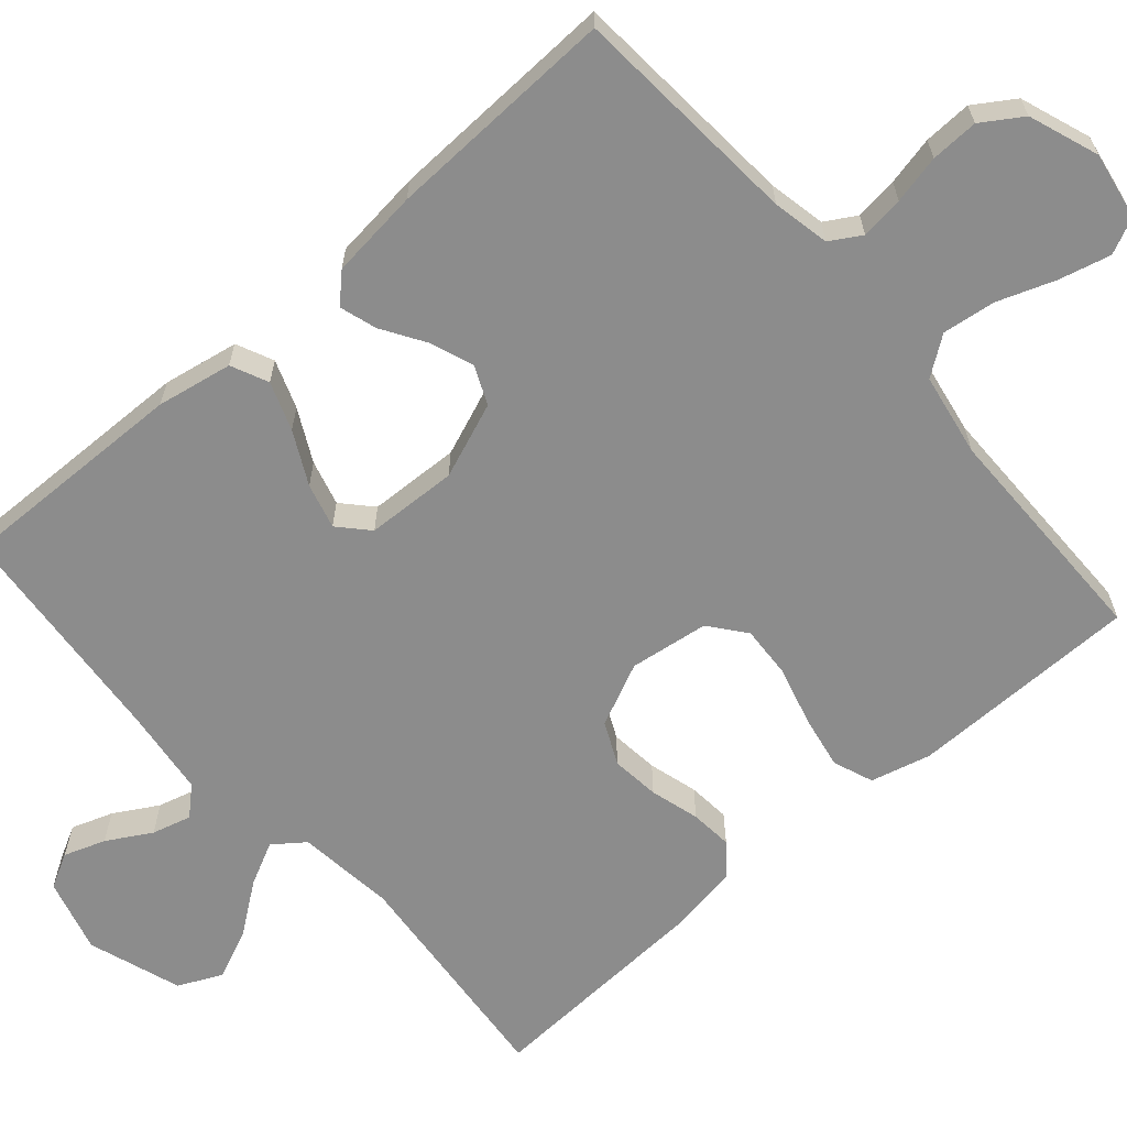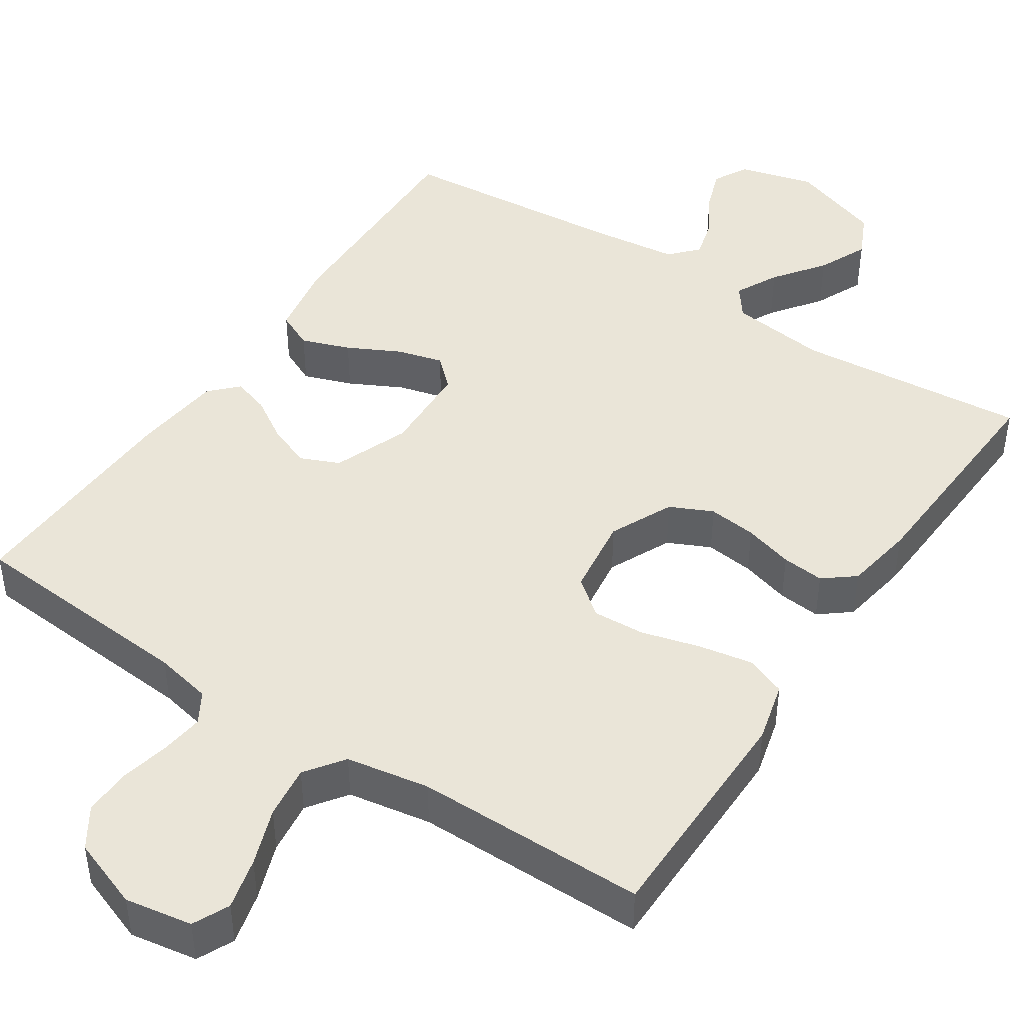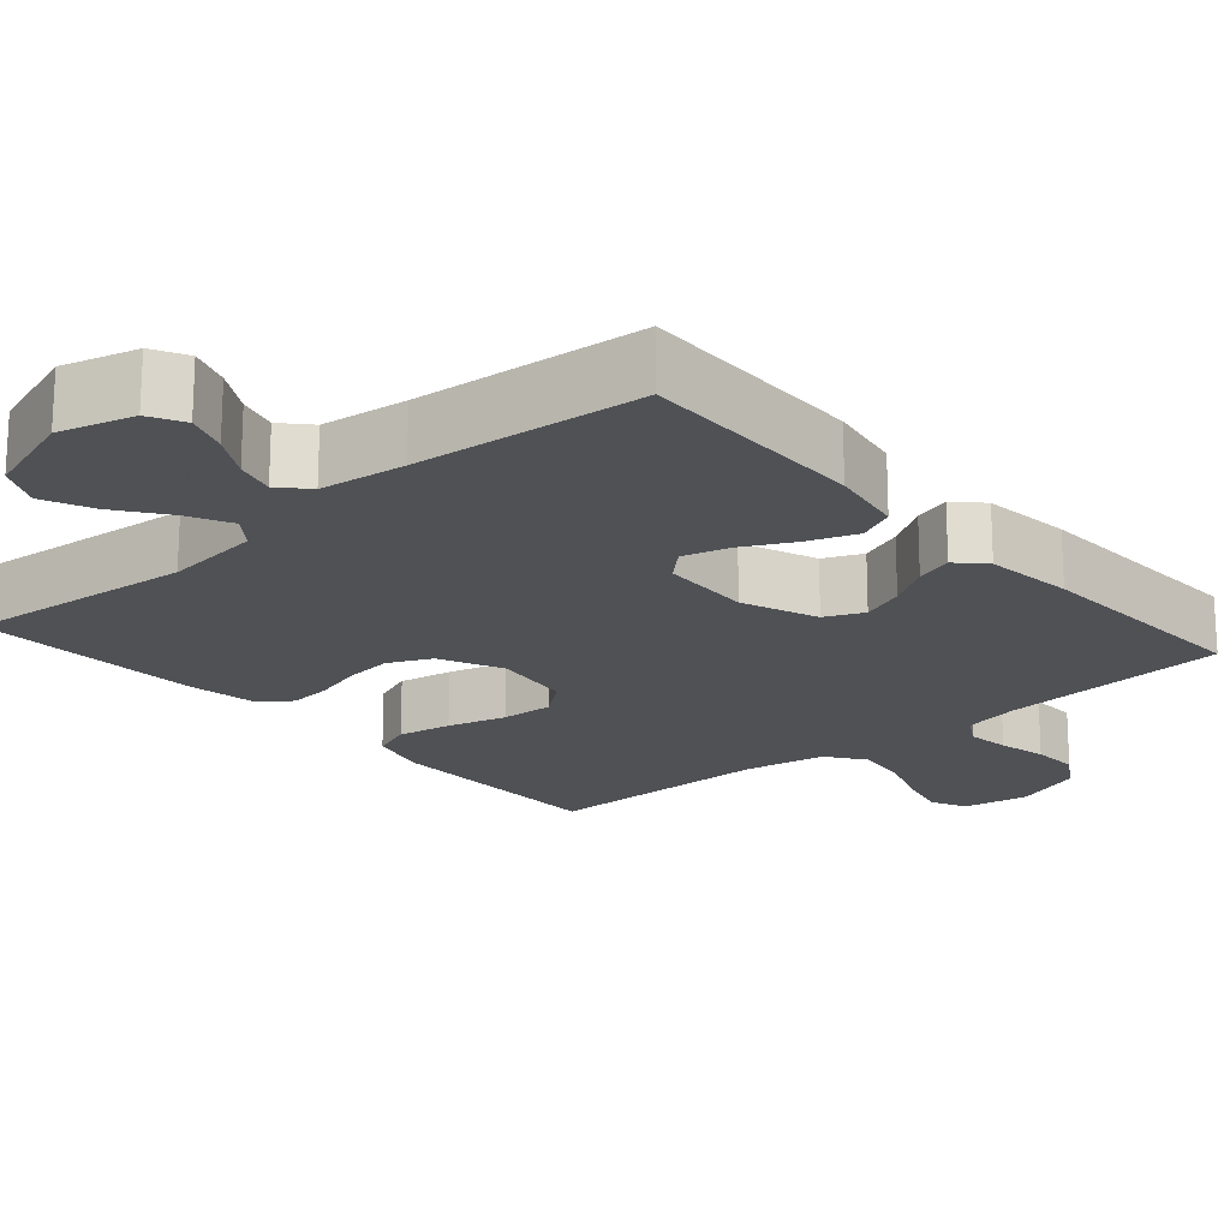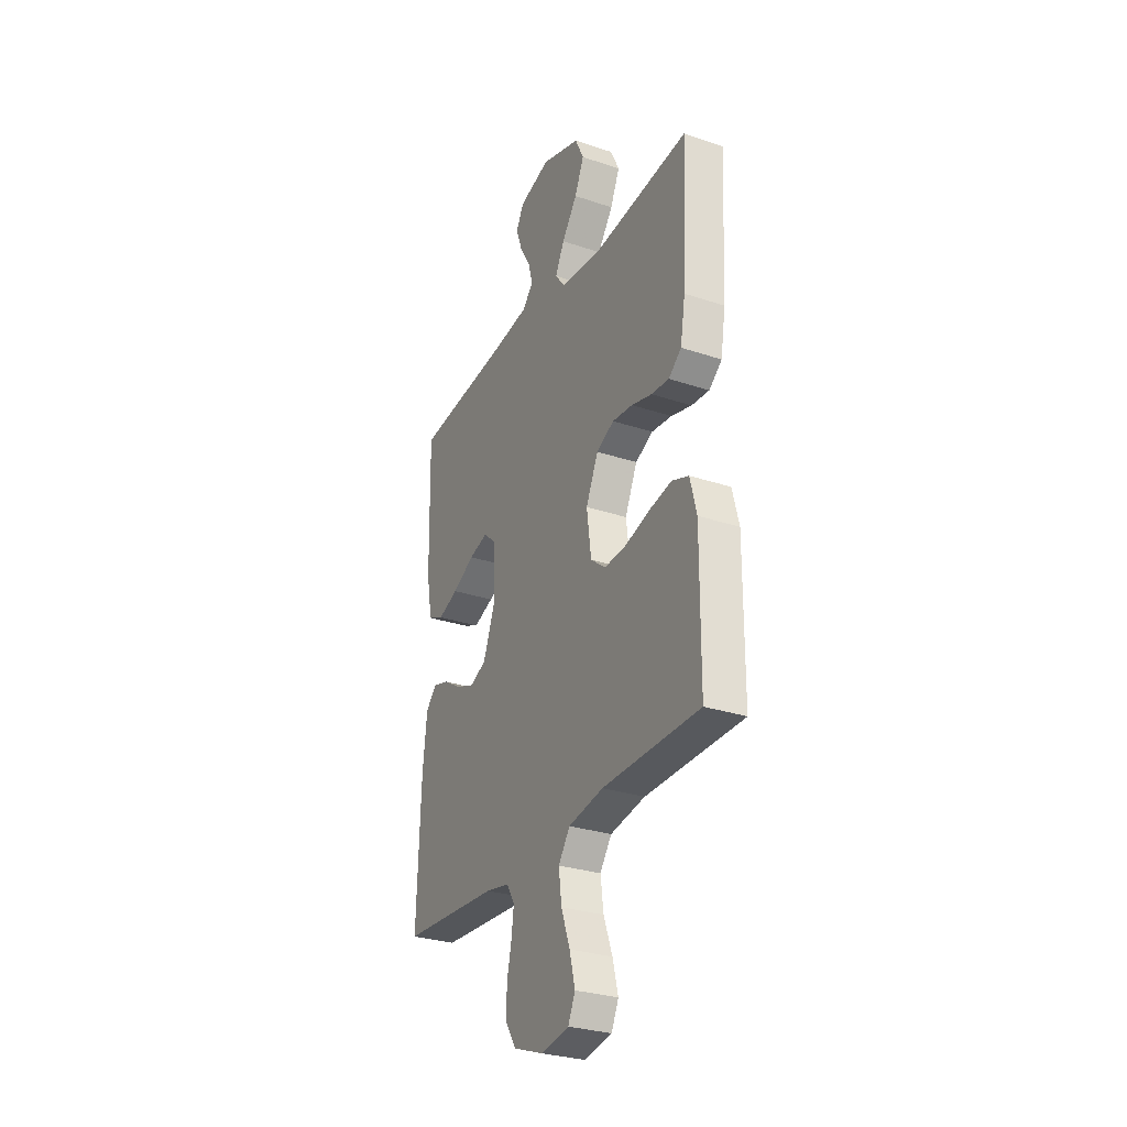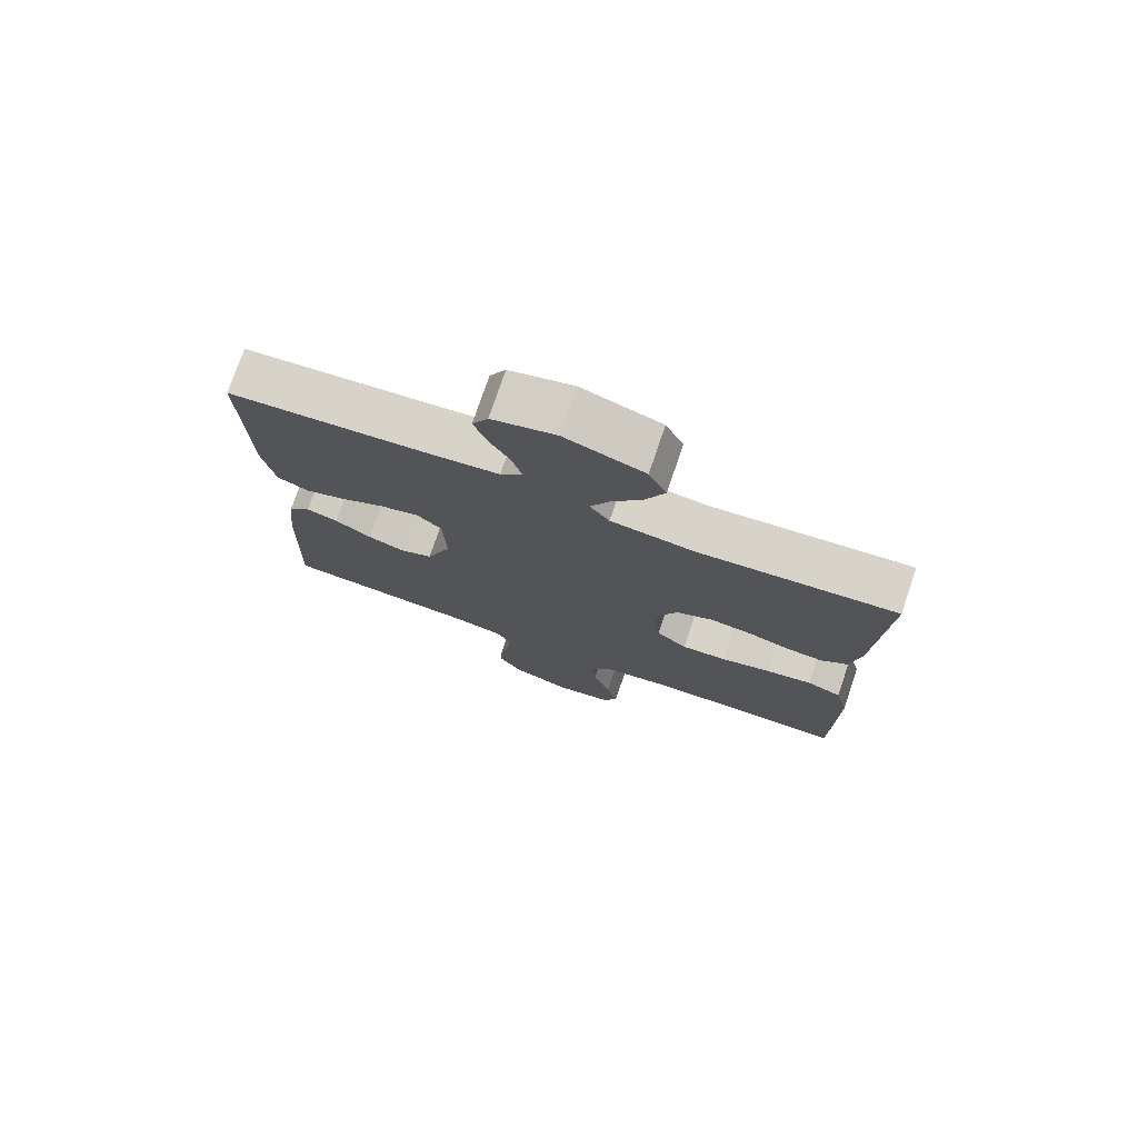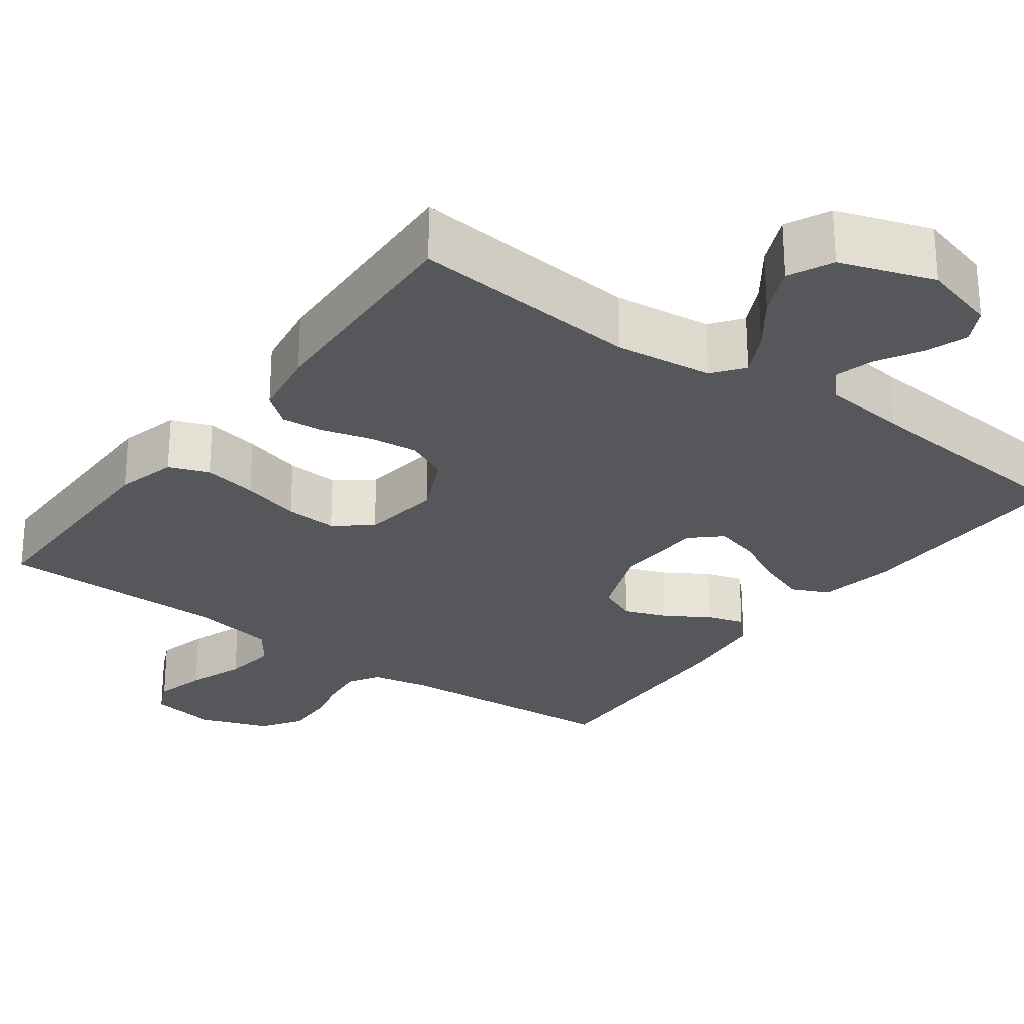
<metadata>
{"format":"obj","ext":"obj","renderer":"f3d","projection":"perspective","resolution":1024,"background":"white","views":[{"elev":-64.2,"azim":131.1,"up":"+Y"},{"elev":45.0,"azim":-146.3,"up":"+Y"},{"elev":-19.5,"azim":41.1,"up":"+Y"},{"elev":-29.4,"azim":-116.3,"up":"+Z"},{"elev":75.9,"azim":-161.2,"up":"+Z"},{"elev":-26.7,"azim":-36.4,"up":"+Y"}]}
</metadata>
<code>
v -0.5 0.07 0.5
v -0.2 0.07 0.472
v -0.073 0.07 0.487
v -0.043 0.07 0.527
v -0.071 0.07 0.583
v -0.119 0.07 0.648
v -0.148 0.07 0.713
v -0.121 0.07 0.77
v 0 0.07 0.811
v 0.097 0.07 0.784
v 0.121 0.07 0.739
v 0.102 0.07 0.685
v 0.069 0.07 0.628
v 0.055 0.07 0.577
v 0.088 0.07 0.541
v 0.2 0.07 0.527
v 0.5 0.07 0.5
v 0.493 0.07 0.2
v 0.475 0.07 0.102
v 0.427 0.07 0.08
v 0.364 0.07 0.103
v 0.296 0.07 0.138
v 0.237 0.07 0.154
v 0.199 0.07 0.119
v 0.194 0.07 0
v 0.232 0.07 -0.098
v 0.282 0.07 -0.12
v 0.338 0.07 -0.099
v 0.394 0.07 -0.064
v 0.442 0.07 -0.049
v 0.476 0.07 -0.084
v 0.489 0.07 -0.2
v 0.5 0.07 -0.5
v 0.2 0.07 -0.522
v 0.126 0.07 -0.537
v 0.102 0.07 -0.577
v 0.109 0.07 -0.633
v 0.123 0.07 -0.696
v 0.125 0.07 -0.758
v 0.091 0.07 -0.81
v 0 0.07 -0.843
v -0.087 0.07 -0.828
v -0.109 0.07 -0.781
v -0.092 0.07 -0.714
v -0.065 0.07 -0.64
v -0.056 0.07 -0.571
v -0.092 0.07 -0.521
v -0.2 0.07 -0.502
v -0.5 0.07 -0.5
v -0.502 0.07 -0.2
v -0.482 0.07 -0.122
v -0.43 0.07 -0.102
v -0.36 0.07 -0.115
v -0.284 0.07 -0.136
v -0.216 0.07 -0.14
v -0.169 0.07 -0.103
v -0.155 0.07 0
v -0.193 0.07 0.082
v -0.248 0.07 0.108
v -0.311 0.07 0.101
v -0.375 0.07 0.083
v -0.43 0.07 0.078
v -0.47 0.07 0.11
v -0.485 0.07 0.2
v -0.5 0 0.5
v -0.2 0 0.472
v -0.073 0 0.487
v -0.043 0 0.527
v -0.071 0 0.583
v -0.119 0 0.648
v -0.148 0 0.713
v -0.121 0 0.77
v 0 0 0.811
v 0.097 0 0.784
v 0.121 0 0.739
v 0.102 0 0.685
v 0.069 0 0.628
v 0.055 0 0.577
v 0.088 0 0.541
v 0.2 0 0.527
v 0.5 0 0.5
v 0.493 0 0.2
v 0.475 0 0.102
v 0.427 0 0.08
v 0.364 0 0.103
v 0.296 0 0.138
v 0.237 0 0.154
v 0.199 0 0.119
v 0.194 0 0
v 0.232 0 -0.098
v 0.282 0 -0.12
v 0.338 0 -0.099
v 0.394 0 -0.064
v 0.442 0 -0.049
v 0.476 0 -0.084
v 0.489 0 -0.2
v 0.5 0 -0.5
v 0.2 0 -0.522
v 0.126 0 -0.537
v 0.102 0 -0.577
v 0.109 0 -0.633
v 0.123 0 -0.696
v 0.125 0 -0.758
v 0.091 0 -0.81
v 0 0 -0.843
v -0.087 0 -0.828
v -0.109 0 -0.781
v -0.092 0 -0.714
v -0.065 0 -0.64
v -0.056 0 -0.571
v -0.092 0 -0.521
v -0.2 0 -0.502
v -0.5 0 -0.5
v -0.502 0 -0.2
v -0.482 0 -0.122
v -0.43 0 -0.102
v -0.36 0 -0.115
v -0.284 0 -0.136
v -0.216 0 -0.14
v -0.169 0 -0.103
v -0.155 0 0
v -0.193 0 0.082
v -0.248 0 0.108
v -0.311 0 0.101
v -0.375 0 0.083
v -0.43 0 0.078
v -0.47 0 0.11
v -0.485 0 0.2
f 64 1 2
f 63 64 2
f 62 63 2
f 61 62 2
f 60 61 2
f 59 60 2 3
f 58 59 3 4
f 57 58 4
f 56 57 4
f 52 53 54
f 51 52 54
f 50 51 54
f 49 50 54
f 48 49 54
f 47 48 54 55
f 46 47 55 56
f 43 44 45
f 42 43 45
f 41 42 45
f 40 41 45
f 39 40 45
f 38 39 45
f 37 38 45
f 36 37 45 46
f 46 56 4
f 36 46 4
f 35 36 4
f 32 33 34
f 31 32 34
f 30 31 34
f 29 30 34
f 28 29 34
f 27 28 34 35
f 20 21 22
f 19 20 22
f 18 19 22
f 17 18 22
f 16 17 22
f 15 16 22 23
f 14 15 23 24
f 11 12 13
f 10 11 13
f 9 10 13
f 8 9 13
f 7 8 13
f 6 7 13
f 5 6 13
f 4 5 13 14
f 14 24 25
f 4 14 25
f 35 4 25
f 35 25 26
f 26 27 35
f 66 65 128
f 66 128 127
f 66 127 126
f 66 126 125
f 66 125 124
f 67 66 124 123
f 68 67 123 122
f 68 122 121
f 68 121 120
f 118 117 116
f 118 116 115
f 118 115 114
f 118 114 113
f 118 113 112
f 119 118 112 111
f 120 119 111 110
f 109 108 107
f 109 107 106
f 109 106 105
f 109 105 104
f 109 104 103
f 109 103 102
f 109 102 101
f 110 109 101 100
f 68 120 110
f 68 110 100
f 68 100 99
f 98 97 96
f 98 96 95
f 98 95 94
f 98 94 93
f 98 93 92
f 99 98 92 91
f 86 85 84
f 86 84 83
f 86 83 82
f 86 82 81
f 86 81 80
f 87 86 80 79
f 88 87 79 78
f 77 76 75
f 77 75 74
f 77 74 73
f 77 73 72
f 77 72 71
f 77 71 70
f 77 70 69
f 78 77 69 68
f 89 88 78
f 89 78 68
f 89 68 99
f 90 89 99
f 99 91 90
f 1 65 66 2
f 2 66 67 3
f 3 67 68 4
f 4 68 69 5
f 5 69 70 6
f 6 70 71 7
f 7 71 72 8
f 8 72 73 9
f 9 73 74 10
f 10 74 75 11
f 11 75 76 12
f 12 76 77 13
f 13 77 78 14
f 14 78 79 15
f 15 79 80 16
f 16 80 81 17
f 17 81 82 18
f 18 82 83 19
f 19 83 84 20
f 20 84 85 21
f 21 85 86 22
f 22 86 87 23
f 23 87 88 24
f 24 88 89 25
f 25 89 90 26
f 26 90 91 27
f 27 91 92 28
f 28 92 93 29
f 29 93 94 30
f 30 94 95 31
f 31 95 96 32
f 32 96 97 33
f 33 97 98 34
f 34 98 99 35
f 35 99 100 36
f 36 100 101 37
f 37 101 102 38
f 38 102 103 39
f 39 103 104 40
f 40 104 105 41
f 41 105 106 42
f 42 106 107 43
f 43 107 108 44
f 44 108 109 45
f 45 109 110 46
f 46 110 111 47
f 47 111 112 48
f 48 112 113 49
f 49 113 114 50
f 50 114 115 51
f 51 115 116 52
f 52 116 117 53
f 53 117 118 54
f 54 118 119 55
f 55 119 120 56
f 56 120 121 57
f 57 121 122 58
f 58 122 123 59
f 59 123 124 60
f 60 124 125 61
f 61 125 126 62
f 62 126 127 63
f 63 127 128 64
f 64 128 65 1

</code>
